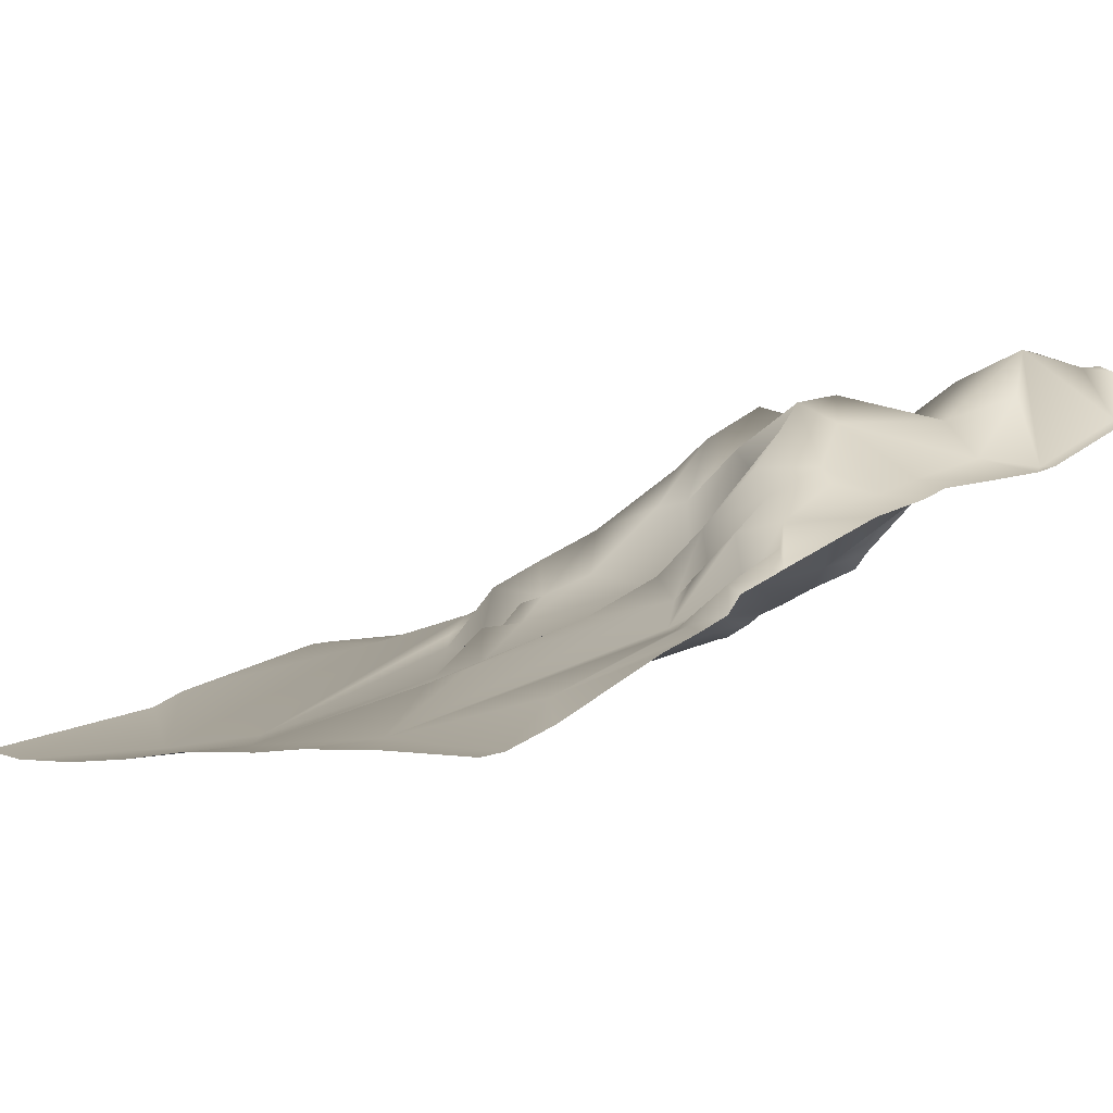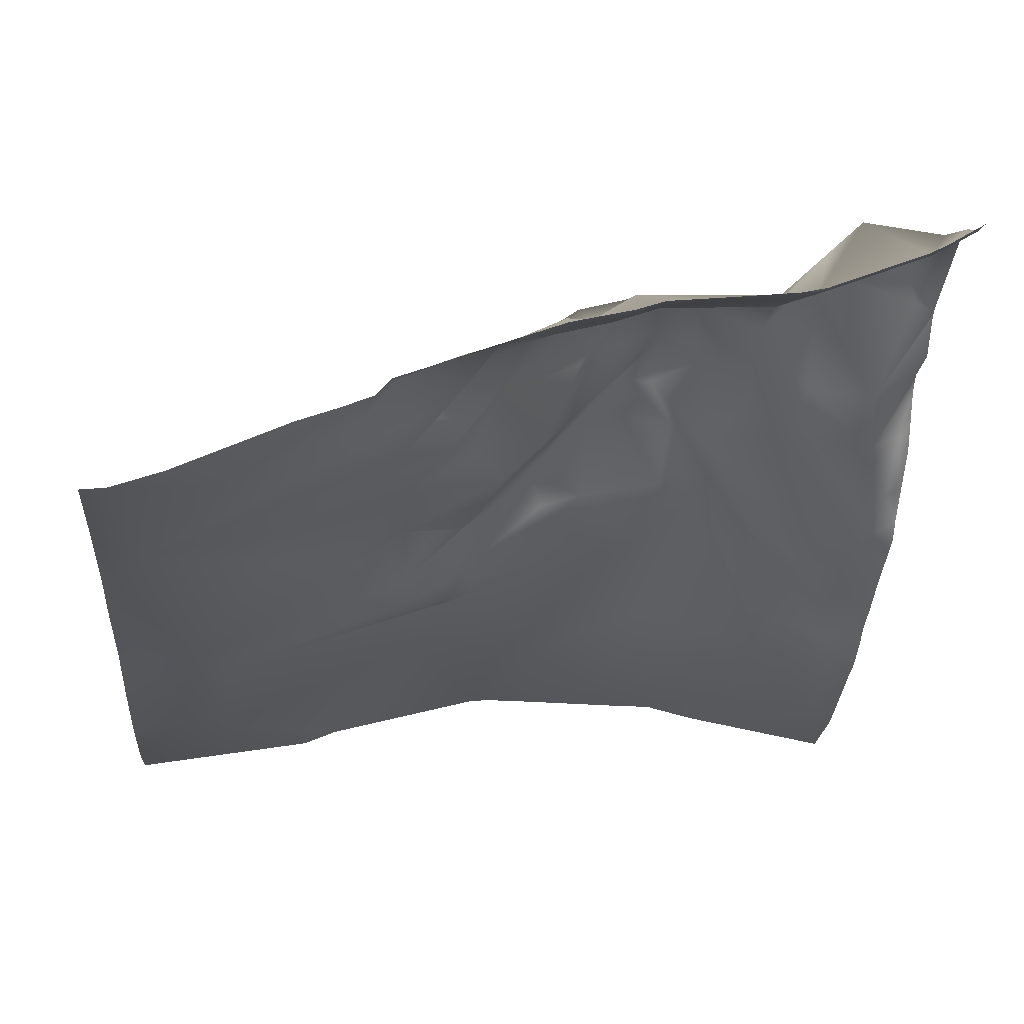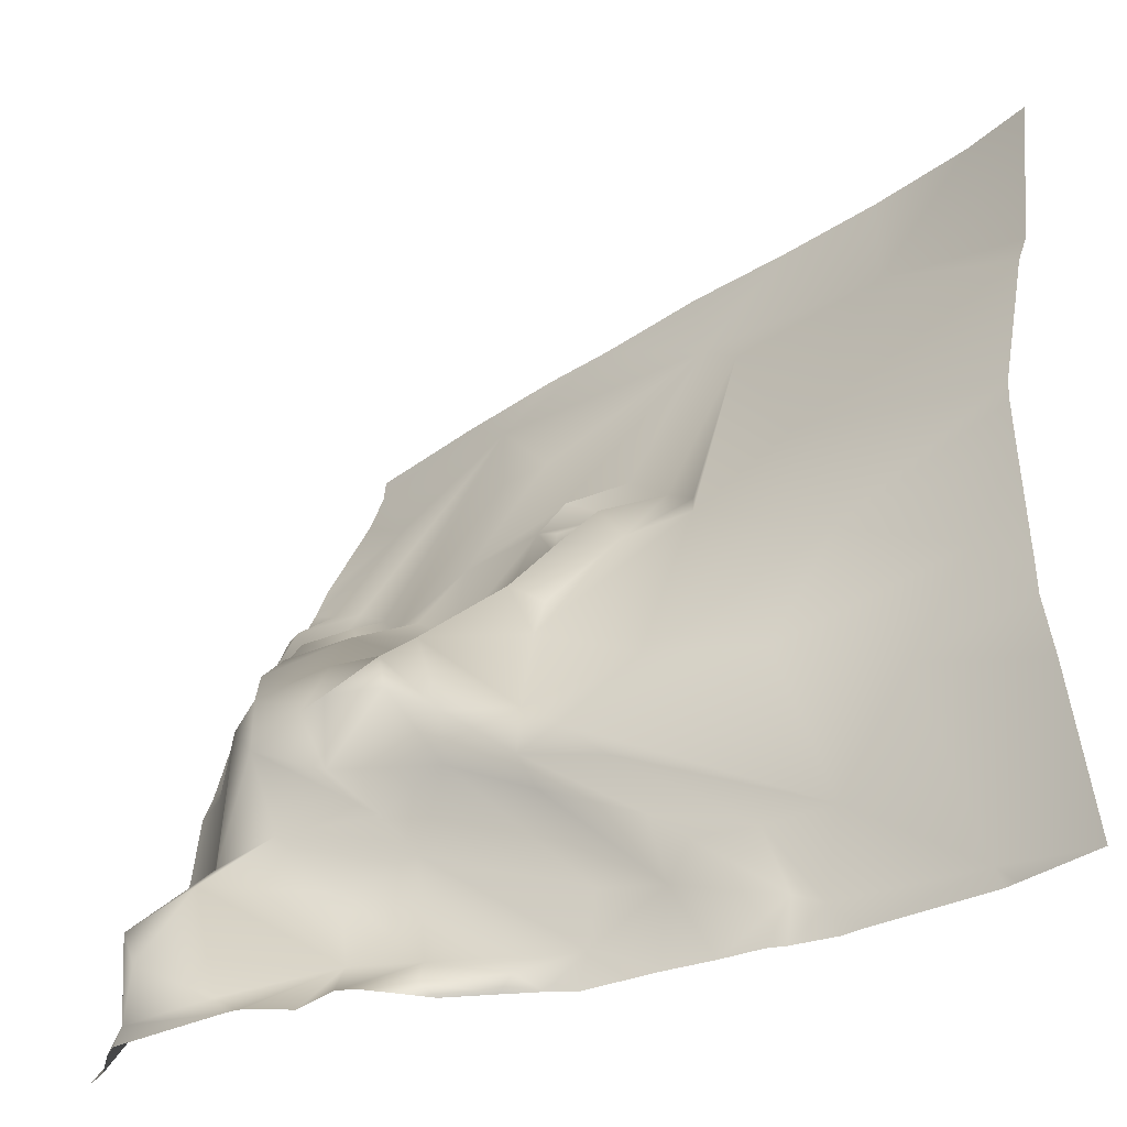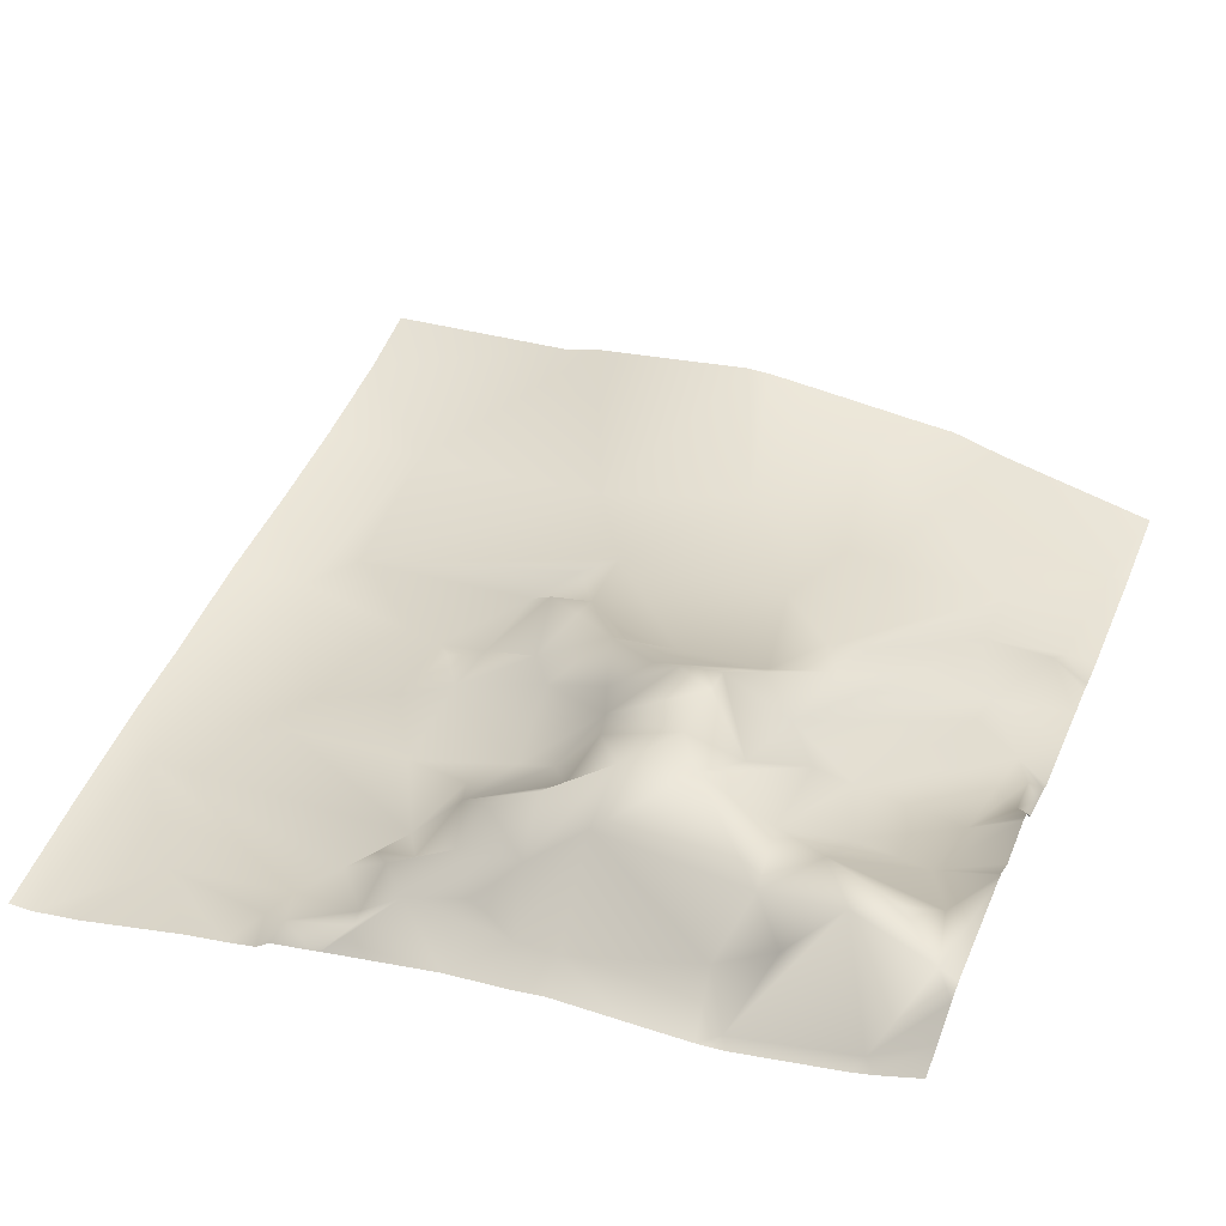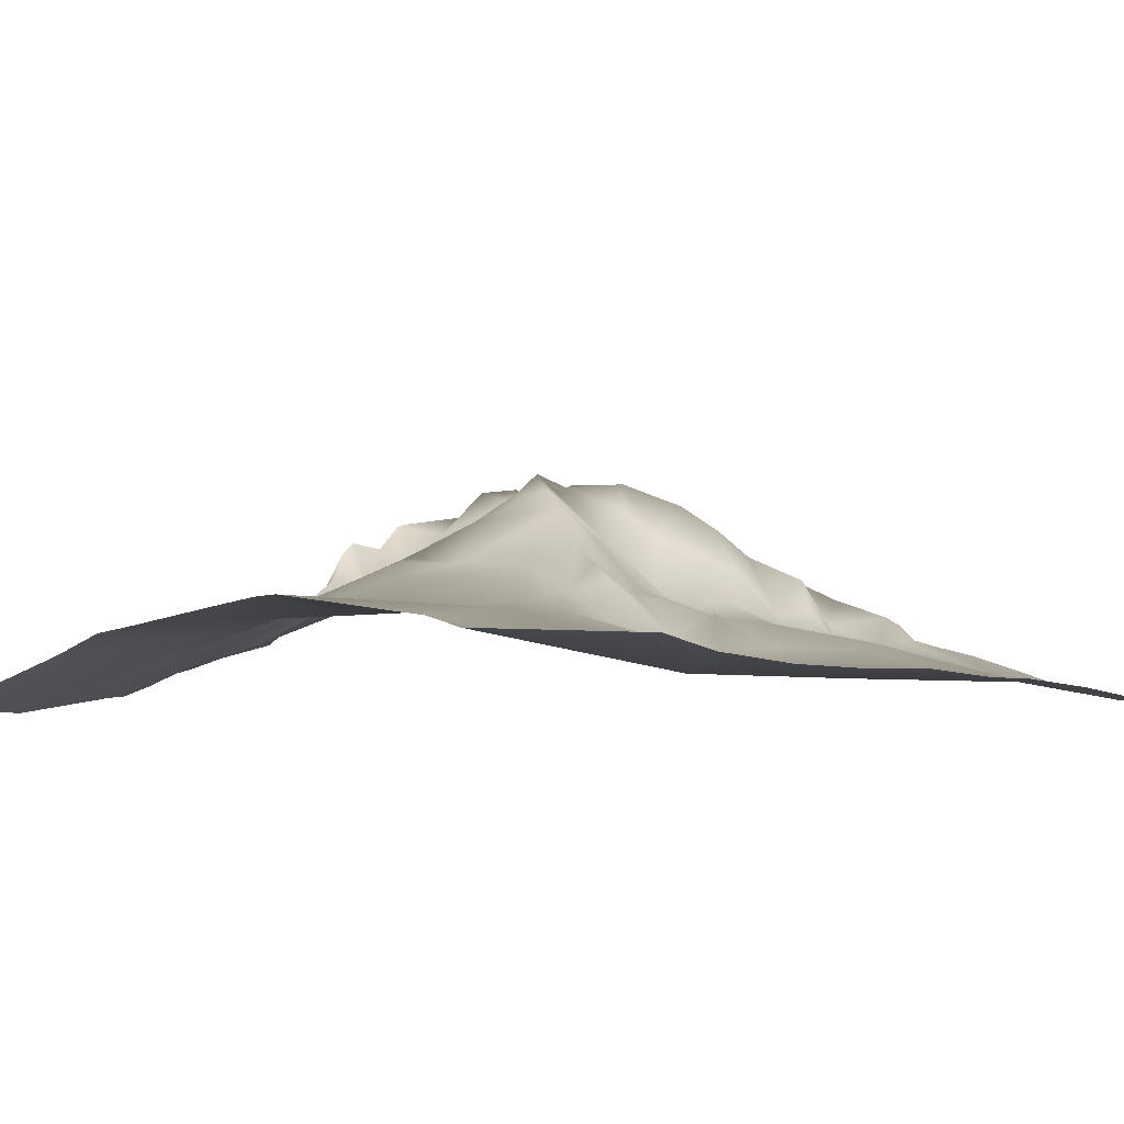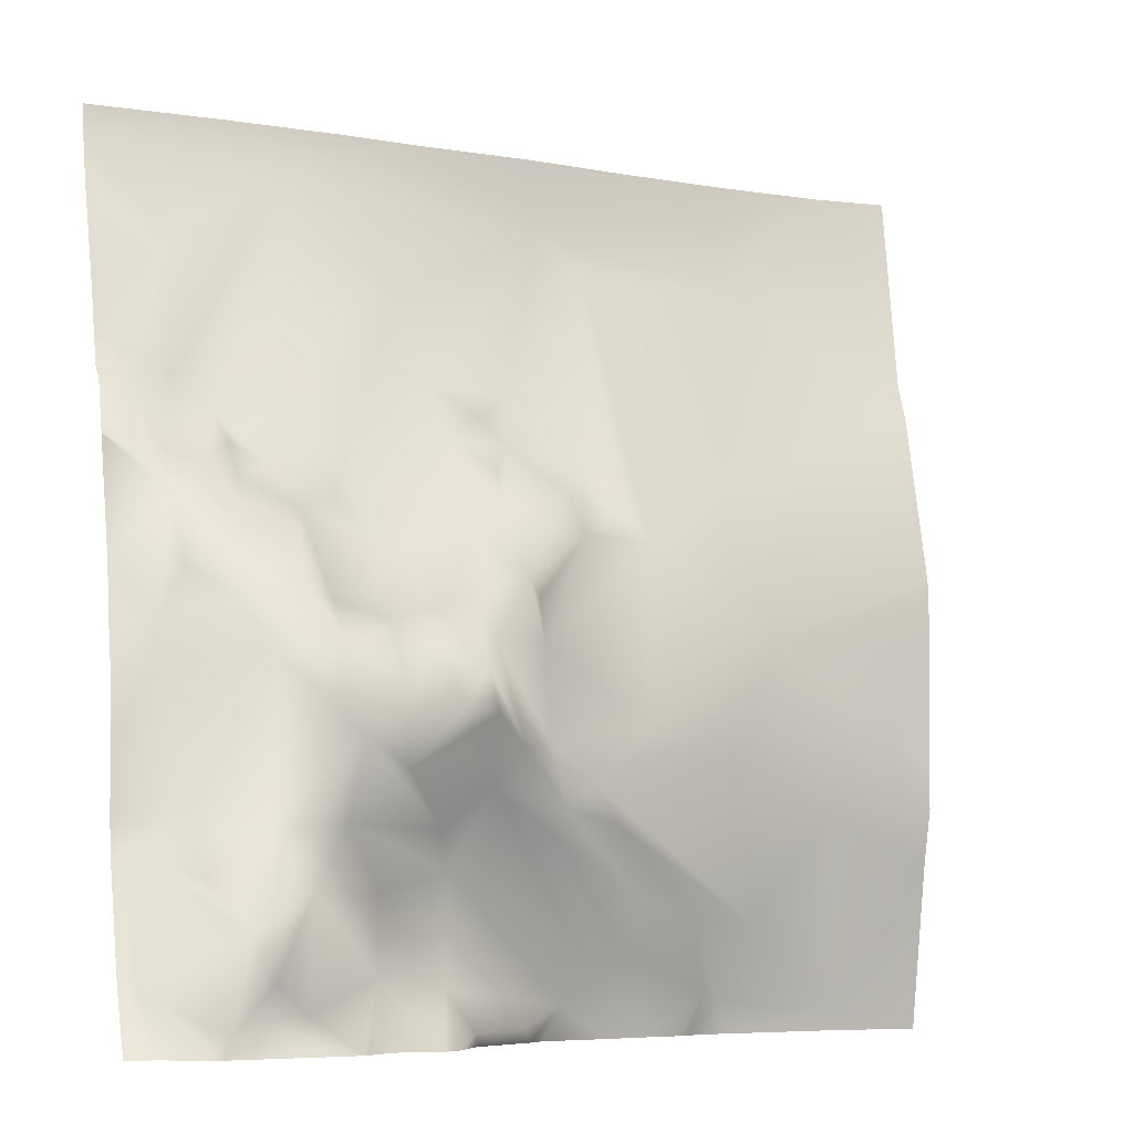
<metadata>
{"format":"obj","ext":"obj","renderer":"f3d","projection":"perspective","resolution":1024,"background":"white","views":[{"elev":2.8,"azim":50.7,"up":"+Y"},{"elev":-17.9,"azim":85.3,"up":"+Y"},{"elev":-38.1,"azim":-133.3,"up":"+Z"},{"elev":54.3,"azim":111.9,"up":"+Y"},{"elev":-14.3,"azim":-52.2,"up":"+Y"},{"elev":-7.3,"azim":160.3,"up":"+Z"}]}
</metadata>
<code>
o lod_1_224_Cube.224
v -1377 -25.51 1325
v -1351 -16.82 1306
v -1400 -18.49 1297
v -1389 -14.89 1296
v -1369 -1.725 1258
v -1359 -6.257 1268
v -1350 -5.966 1275
v -1407 -16.44 1279
v -1436 -33.32 1317
v -1387 -6.104 1267
v -1381 2.594 1251
v -1391 0.02526 1244
v -1372 12.9 1247
v -1365 25.49 1238
v -1362 2.176 1254
v -1368 32.99 1229
v -1376 23.36 1228
v -1375 39.31 1216
v -1386 28.97 1224
v -1378 41.11 1202
v -1388 37.03 1208
v -1389 31.16 1196
v -1361 35.4 1184
v -1377 32.77 1186
v -1398 23.46 1185
v -1397 38.69 1206
v -1410 17.72 1193
v -1407 31.31 1207
v -1415 23.63 1201
v -1401 16.49 1177
v -1386 22.69 1173
v -1435 1 1161
v -1368 44.24 1173
v -1355 51.3 1165
v -1349 27.13 1188
v -1342 23.05 1214
v -1337 25.37 1181
v -1349 40.72 1175
v -1338 35.61 1155
v -1352 47.53 1148
v -1343 19.98 1224
v -1340 10.15 1256
v -1339 3.493 1271
v -1343 -4.248 1278
v -1360 3.378 1261
v -1353 12.59 1255
v -1357 19.82 1242
v -1347 1.997 1259
v -1347 14.87 1249
v -1348 22.34 1234
v -1357 25.54 1228
v -1363 34.76 1217
v -1446 -32.81 1308
v -1424 -20.4 1278
v -1416 -9.477 1271
v -1424 -16.62 1267
v -1408 -8.11 1266
v -1410 1.258 1246
v -1418 -4.752 1259
v -1389 7.41 1235
v -1398 17.44 1228
v -1405 31.34 1215
v -1408 24.58 1222
v -1424 10.81 1203
v -1424 7.47 1223
v -1405 16.11 1230
v -1419 -3.456 1252
v -1420 10.74 1236
v -1424 4.291 1232
v -1437 -5.228 1247
v -1427 13.99 1189
v -1427 9.252 1183
v -1435 10.58 1194
v -1442 3.785 1187
v -1446 -6.59 1160
v -1448 0.02849 1172
v -1430 -1.126 1151
v -1402 13.97 1154
v -1386 20.61 1157
v -1369 38.39 1151
v -1420 8.066 1147
v -1406 19.2 1146
v -1473 -20.29 1150
v -1468 -16.12 1153
v -1454 -4.427 1166
v -1464 -12.45 1167
v -1480 -16.79 1167
v -1473 -8.615 1202
v -1449 2.382 1207
v -1453 -9.815 1247
v -1485 -16.3 1228
v -1474 -17.33 1260
v -1513 -20.46 1209
v -1498 -18.18 1189
v -1484 -39.17 1310
v -1449 -13.87 1255
v -1440 -15.85 1262
v -1433 -2.173 1255
v -1427 3.808 1246
v -1359 51.04 1157
v -1503 -29.55 1148
v -1334 15.82 1235
v -1334 6.233 1261
v -1334 19.1 1221
v -1334 24.33 1185
v -1334 24.89 1182
v -1334 21.34 1214
v -1334 25.66 1179
v -1334 34.49 1157
v -1334 36.69 1152
v -1334 6.235 1261
v -1334 22.86 1199
v -1334 41.97 1144
v -1341 43.07 1144
v -1347 46.72 1144
v -1376 40.59 1144
v -1378 39.67 1144
v -1379 39.1 1144
v -1351 47.92 1144
v -1396 31.12 1144
v -1398 30.2 1144
v -1386 31.69 1144
v -1400 27.95 1144
v -1407 15.56 1144
v -1416 8.262 1144
v -1423 2.589 1144
v -1525 -21.75 1243
v -1525 -21.39 1238
v -1525 -21.63 1227
v -1525 -22.41 1200
v -1525 -22.49 1192
v -1525 -25.57 1180
v -1507 -30.75 1144
v -1525 -32.49 1144
v -1427 -1.617 1144
v -1443 -7.493 1144
v -1453 -11.98 1144
v -1461 -15.28 1144
v -1465 -17.64 1144
v -1474 -22 1144
v -1504 -30.48 1144
v -1478 -22.88 1144
v -1334 -23.4 1329
v -1334 -23.98 1334
v -1364 -25.68 1334
v -1334 -19.56 1317
v -1334 -8.072 1292
v -1334 -4.79 1282
v -1334 -1.891 1275
v -1334 1.943 1272
v -1334 5.382 1263
v -1390 -28.1 1334
v -1434 -33.08 1334
v -1408 -30.55 1334
v -1459 -37.16 1334
v -1484 -40.39 1334
v -1525 -31.41 1281
v -1525 -34.82 1290
v -1509 -42.31 1334
v -1525 -41.88 1334
f 9 153 154
f 9 1 3
f 4 1 5
f 5 1 6
f 1 4 3
f 4 5 10
f 9 3 8
f 3 4 10
f 8 3 10
f 8 10 57
f 10 5 11
f 10 11 12
f 12 11 13
f 5 13 11
f 5 15 13
f 13 14 16
f 13 16 17
f 17 16 18
f 16 51 18
f 19 60 17
f 19 17 18
f 19 18 21
f 21 18 20
f 18 52 20
f 21 20 22
f 20 23 24
f 22 20 25
f 20 24 25
f 25 24 30
f 26 21 22
f 27 22 25
f 28 26 22
f 28 22 27
f 62 28 29
f 29 28 27
f 27 25 30
f 30 24 31
f 30 32 27
f 24 33 31
f 24 23 33
f 33 23 34
f 52 23 20
f 52 35 23
f 52 36 35
f 36 112 35
f 37 38 35
f 23 35 38
f 38 34 23
f 38 37 34
f 34 37 39
f 34 39 40
f 100 34 40
f 39 115 40
f 37 106 108
f 40 115 119
f 110 114 39
f 108 39 37
f 37 105 106
f 41 102 104
f 104 36 41
f 2 146 147
f 42 103 49
f 151 42 43
f 43 150 151
f 2 147 148
f 1 2 7
f 148 44 2
f 2 44 7
f 149 43 44
f 7 44 43
f 1 7 6
f 6 45 5
f 5 45 15
f 45 6 46
f 45 46 15
f 15 46 47
f 6 48 46
f 6 7 48
f 7 43 48
f 43 42 48
f 49 48 42
f 46 48 49
f 46 49 47
f 47 49 50
f 50 49 41
f 47 50 51
f 13 15 47
f 13 47 14
f 16 14 51
f 14 47 51
f 51 50 41
f 51 41 52
f 52 41 36
f 18 51 52
f 9 8 54
f 9 54 53
f 55 56 54
f 54 8 55
f 55 8 57
f 56 55 57
f 57 10 12
f 56 57 59
f 12 13 60
f 60 13 17
f 61 60 19
f 61 19 21
f 61 21 26
f 62 61 26
f 62 26 28
f 66 61 62
f 63 62 29
f 63 29 64
f 63 66 62
f 58 61 66
f 58 12 61
f 12 60 61
f 57 12 58
f 67 57 58
f 59 57 67
f 67 58 68
f 68 58 66
f 68 66 63
f 68 63 65
f 69 68 65
f 65 63 64
f 89 65 64
f 70 69 65
f 71 29 27
f 64 29 71
f 71 27 72
f 27 32 72
f 73 64 71
f 64 73 89
f 73 71 74
f 72 32 75
f 76 71 72
f 74 71 76
f 76 72 75
f 76 75 85
f 75 32 77
f 32 30 77
f 30 78 77
f 30 31 78
f 31 79 78
f 31 33 79
f 79 33 80
f 77 78 81
f 81 78 82
f 120 78 79
f 78 123 82
f 82 123 124
f 79 118 122
f 80 116 117
f 81 125 126
f 77 126 135
f 77 135 136
f 83 140 142
f 84 139 83
f 75 136 137
f 84 137 138
f 85 75 84
f 86 85 84
f 86 76 85
f 74 76 86
f 87 74 86
f 87 73 74
f 88 73 87
f 88 89 73
f 90 65 89
f 90 70 65
f 91 89 88
f 91 90 89
f 91 92 90
f 93 91 88
f 93 88 94
f 93 131 130
f 9 53 95
f 95 157 158
f 95 53 92
f 92 53 90
f 96 70 90
f 53 96 90
f 97 70 96
f 97 98 70
f 96 53 97
f 53 54 97
f 54 56 97
f 97 56 98
f 56 67 98
f 56 59 67
f 98 67 99
f 99 67 68
f 99 68 70
f 70 68 69
f 98 99 70
f 33 34 100
f 33 100 80
f 80 100 40
f 79 117 118
f 101 141 133
f 101 94 87
f 94 88 87
f 87 86 83
f 86 84 83
f 87 83 101
f 105 35 112
f 132 94 101
f 159 156 95
f 127 157 92
f 103 102 49
f 143 2 1
f 152 145 1
f 139 140 83
f 127 91 128
f 154 1 9
f 124 125 82
f 134 101 133
f 119 116 40
f 129 91 93
f 109 110 39
f 142 101 83
f 122 120 79
f 145 143 1
f 158 159 95
f 155 95 156
f 130 129 93
f 155 153 9
f 36 107 112
f 39 114 115
f 110 113 114
f 108 109 39
f 41 49 102
f 104 107 36
f 42 111 103
f 151 111 42
f 148 149 44
f 149 150 43
f 120 121 78
f 78 121 123
f 80 40 116
f 81 82 125
f 77 81 126
f 84 138 139
f 75 77 136
f 84 75 137
f 93 94 131
f 95 92 157
f 79 80 117
f 105 37 35
f 132 131 94
f 143 146 2
f 127 92 91
f 154 152 1
f 134 132 101
f 129 128 91
f 142 141 101
f 145 144 143
f 158 160 159
f 155 9 95

</code>
